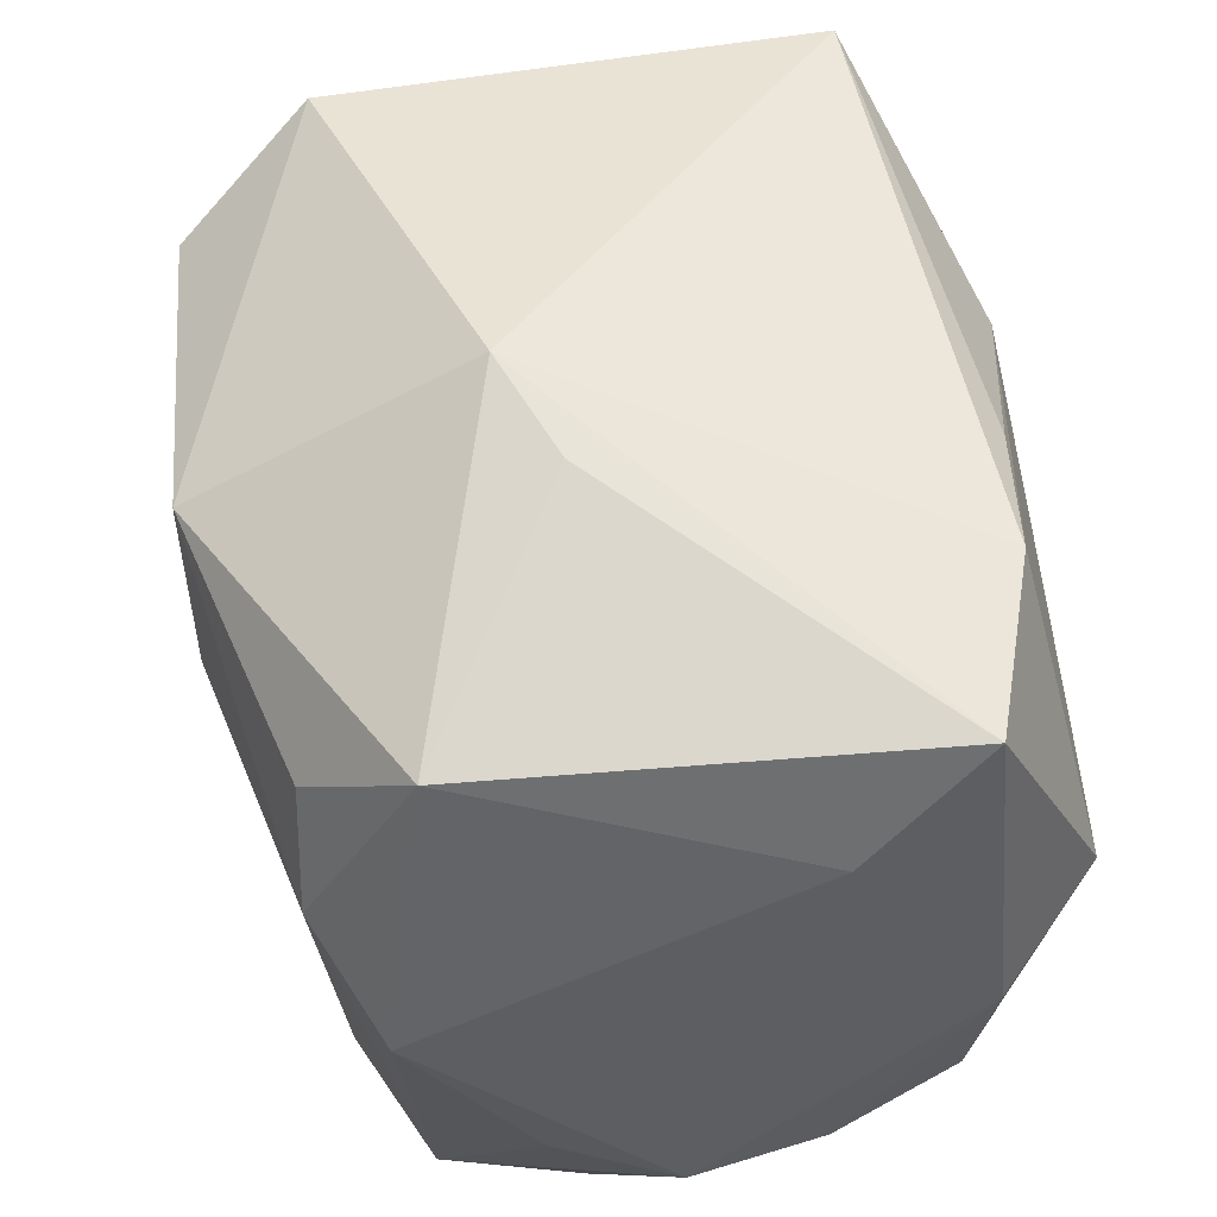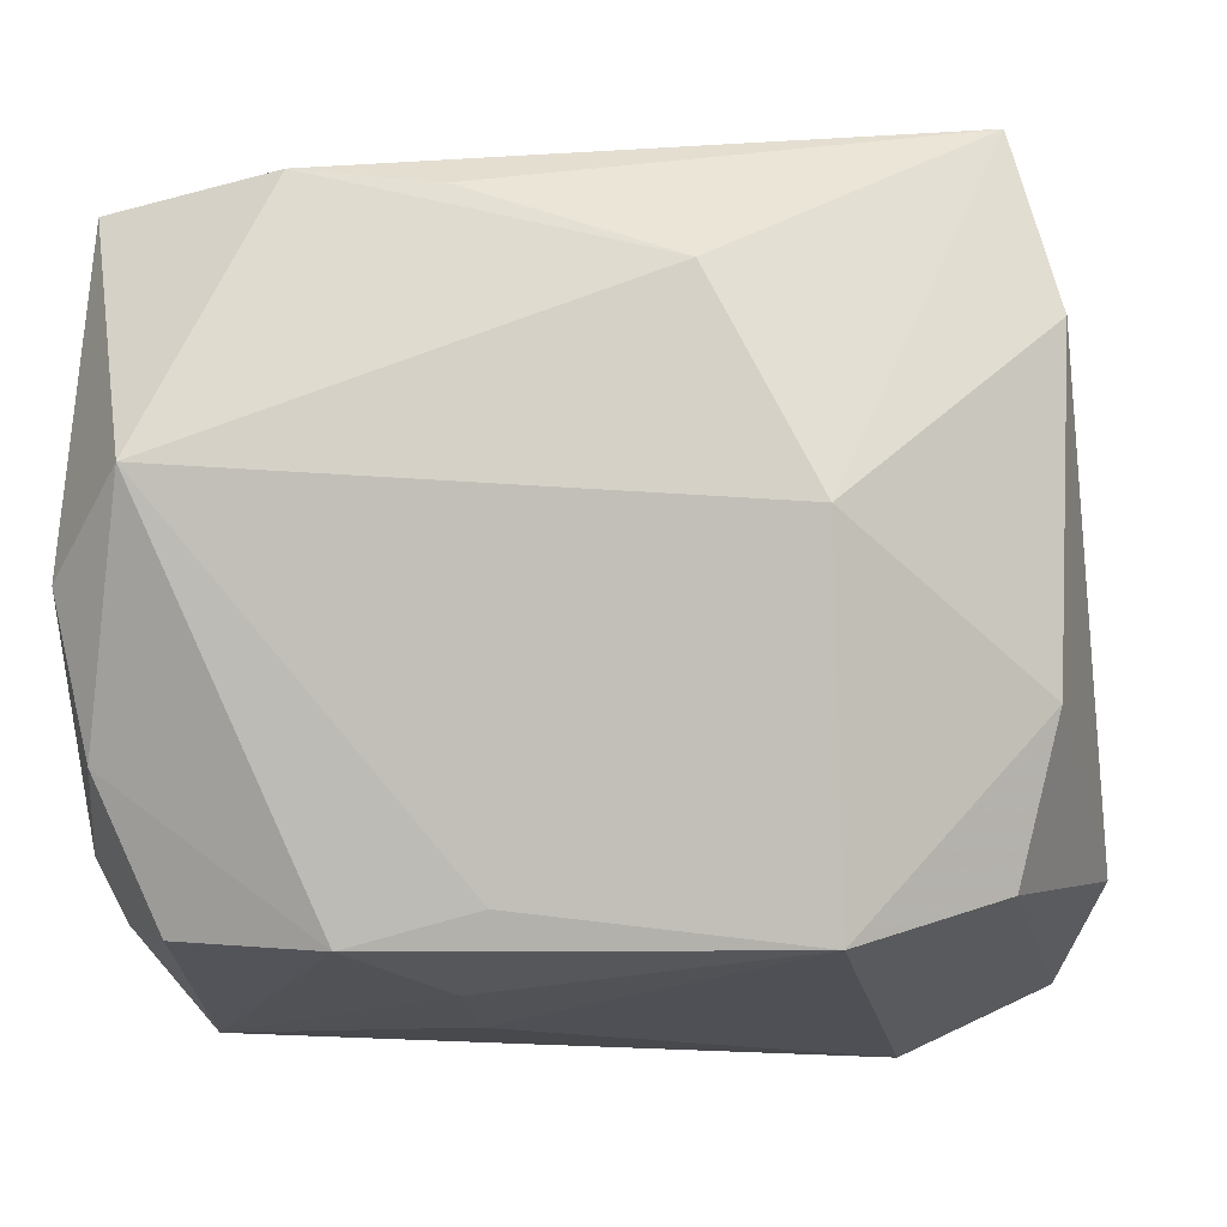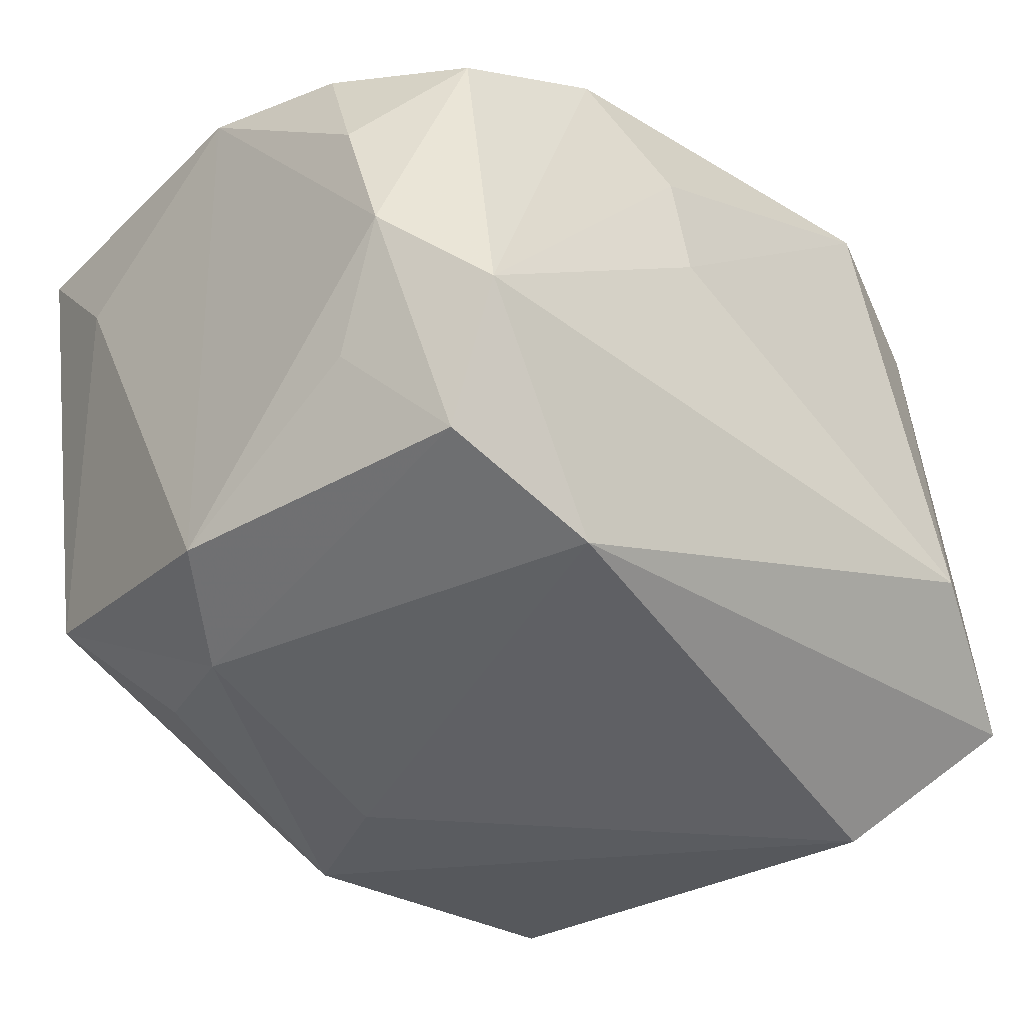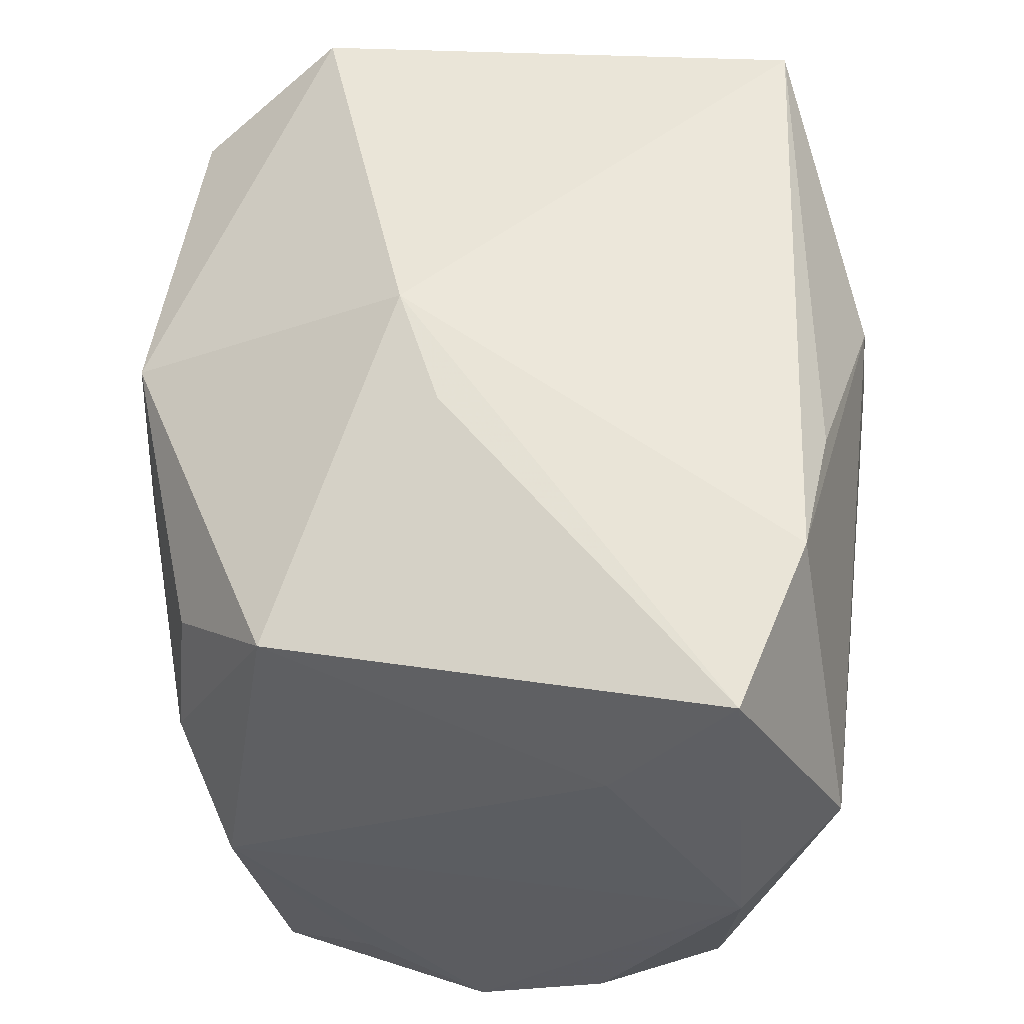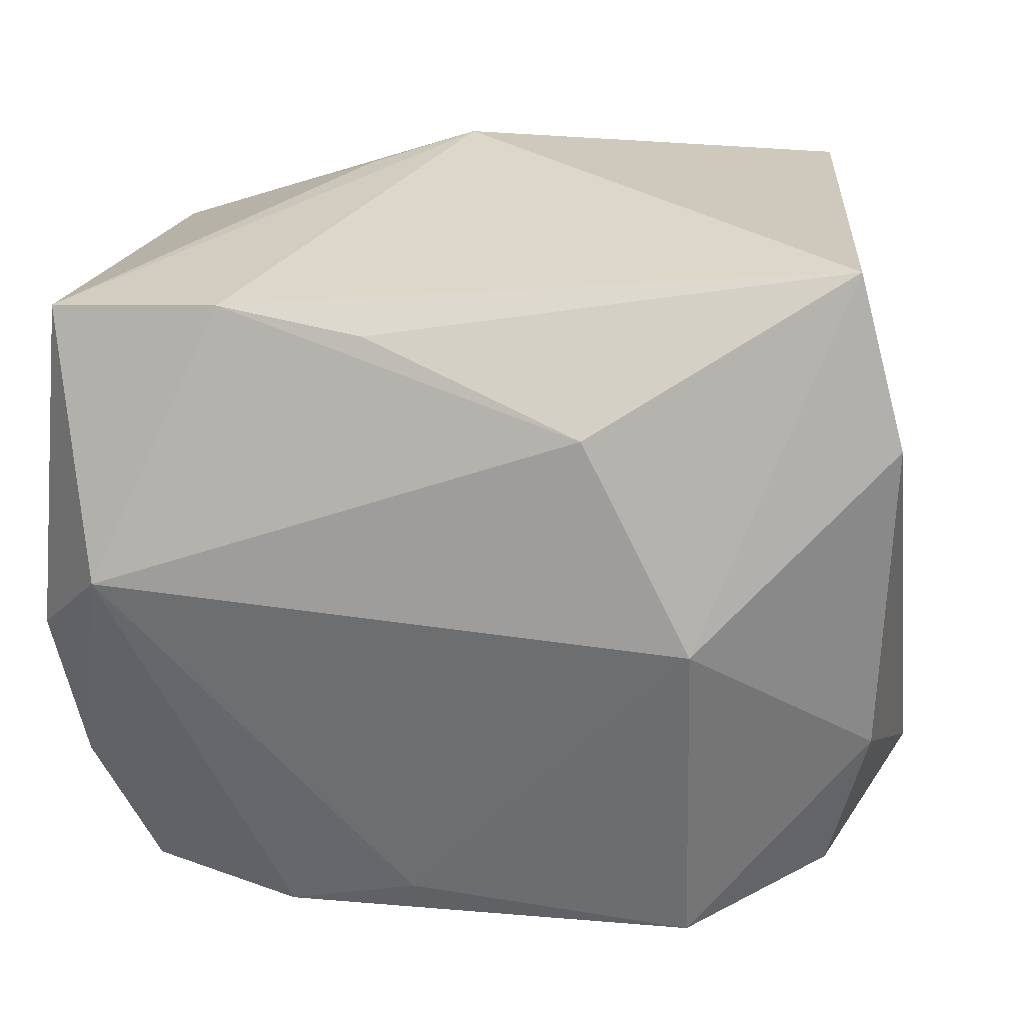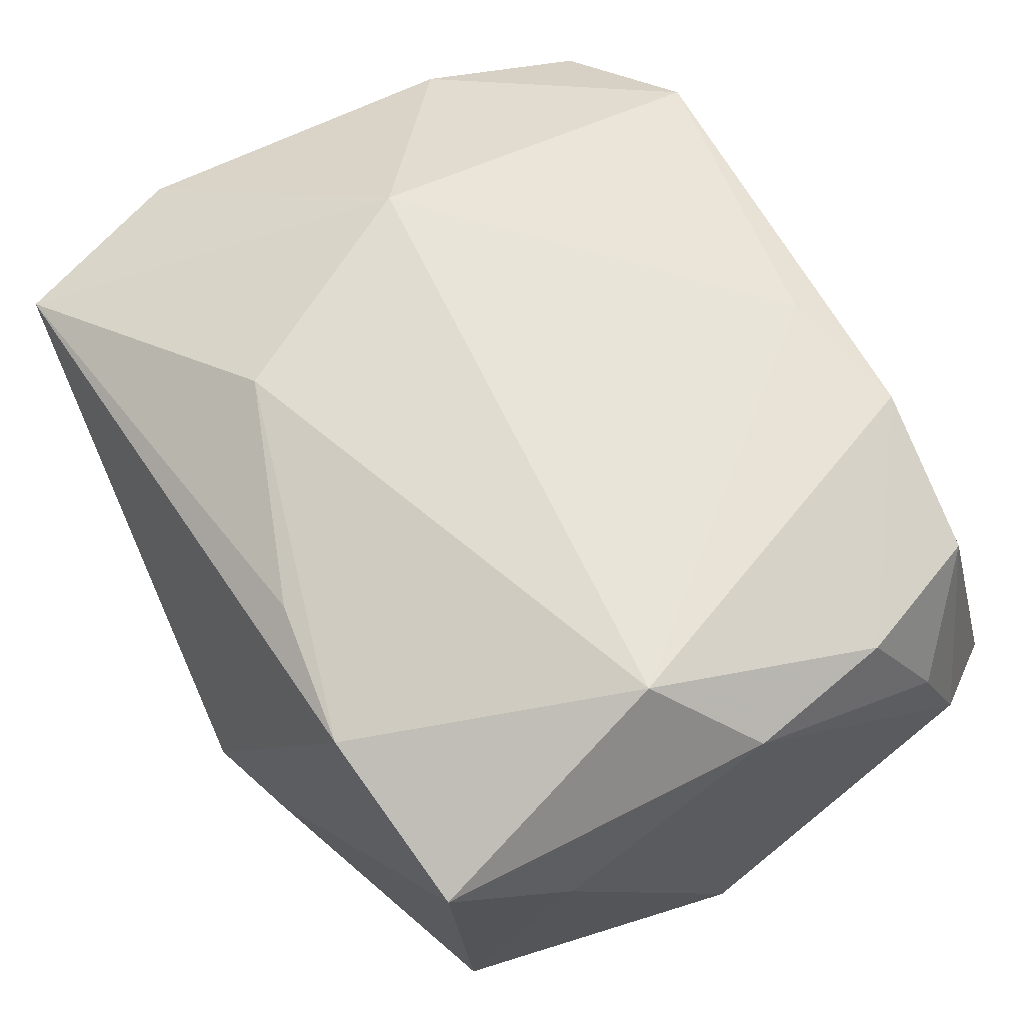
<metadata>
{"format":"obj","ext":"obj","renderer":"f3d","projection":"perspective","resolution":1024,"background":"white","views":[{"elev":50.2,"azim":-95.7,"up":"+Y"},{"elev":-10.0,"azim":6.2,"up":"+Y"},{"elev":-30.1,"azim":-42.9,"up":"+Z"},{"elev":53.2,"azim":-82.3,"up":"+Y"},{"elev":23.4,"azim":6.7,"up":"+Y"},{"elev":65.3,"azim":-120.0,"up":"+Z"}]}
</metadata>
<code>
v -0.007485 0.02333 0.02347
v -0.003666 0.01812 -0.02833
v -0.01125 0.02824 -0.004118
v 0.02687 -0.02073 0.01616
v -0.01436 -0.02418 0.0215
v 0.008228 0.01721 0.02616
v -0.03221 -0.01731 0.01123
v -0.004697 -0.02177 0.02253
v -0.02856 0.02044 -0.01424
v -0.007905 0.007879 -0.02765
v -0.03028 -0.0126 0.02008
v -0.02759 -0.02808 -0.004735
v -0.003645 0.02998 -0.007963
v -0.03159 -0.01667 -0.007605
v 0.01627 0.001554 0.02748
v 0.02871 0.002155 -0.01977
v -0.02769 -0.02402 -0.01509
v -0.02265 0.0133 -0.02161
v -0.02586 -0.02319 0.01756
v -0.03263 -0.001354 -0.01722
v -0.03263 0.01406 0.01069
v -0.03263 -0.001263 0.02118
v -0.02694 0.00508 0.02756
v 0.03246 -0.003457 -0.01009
v 0.02709 0.02752 0.01775
v -0.01798 0.02492 0.02258
v -0.007676 -0.02817 0.005669
v -0.03099 0.02329 0.01909
v -0.03242 -0.02108 0.001653
v 0.03064 0.01476 0.01939
v 0.02489 0.02643 -0.01821
v 0.03015 -0.0243 -0.01965
v -0.01645 -0.0256 -0.02035
v 0.03328 -0.01847 -0.0005981
v 0.0165 -0.02433 0.02209
v 0.0223 -0.01561 -0.02833
v 0.0298 -0.009259 0.01818
v 0.01902 -0.02973 -0.01203
v -0.007688 -0.02652 0.01423
v 0.01979 0.01859 -0.02772
v -0.02574 0.00437 -0.022
f 12 33 38
f 13 31 2
f 2 9 13
f 2 31 40
f 40 36 2
f 2 36 10
f 10 36 33
f 28 9 21
f 9 20 21
f 17 12 29
f 33 12 17
f 18 9 2
f 3 9 28
f 28 13 3
f 3 13 9
f 26 13 28
f 29 12 19
f 12 5 19
f 27 12 38
f 38 35 27
f 8 35 15
f 8 5 35
f 38 33 32
f 33 36 32
f 29 20 14
f 14 17 29
f 20 17 14
f 41 20 9
f 9 18 41
f 41 10 33
f 2 10 41
f 41 18 2
f 33 17 41
f 41 17 20
f 29 19 7
f 39 5 12
f 12 27 39
f 35 5 39
f 39 27 35
f 34 32 24
f 31 30 24
f 24 30 34
f 25 30 31
f 31 13 25
f 25 6 15
f 15 30 25
f 13 26 25
f 15 35 37
f 37 30 15
f 34 30 37
f 23 8 15
f 5 8 23
f 15 6 23
f 23 26 28
f 6 26 23
f 31 24 16
f 16 24 32
f 16 40 31
f 36 40 16
f 16 32 36
f 1 26 6
f 6 25 1
f 1 25 26
f 4 37 35
f 34 37 4
f 4 35 38
f 4 32 34
f 38 32 4
f 11 19 5
f 5 23 11
f 11 7 19
f 22 23 28
f 22 11 23
f 7 11 22
f 28 21 22
f 29 7 22
f 22 20 29
f 22 21 20

</code>
